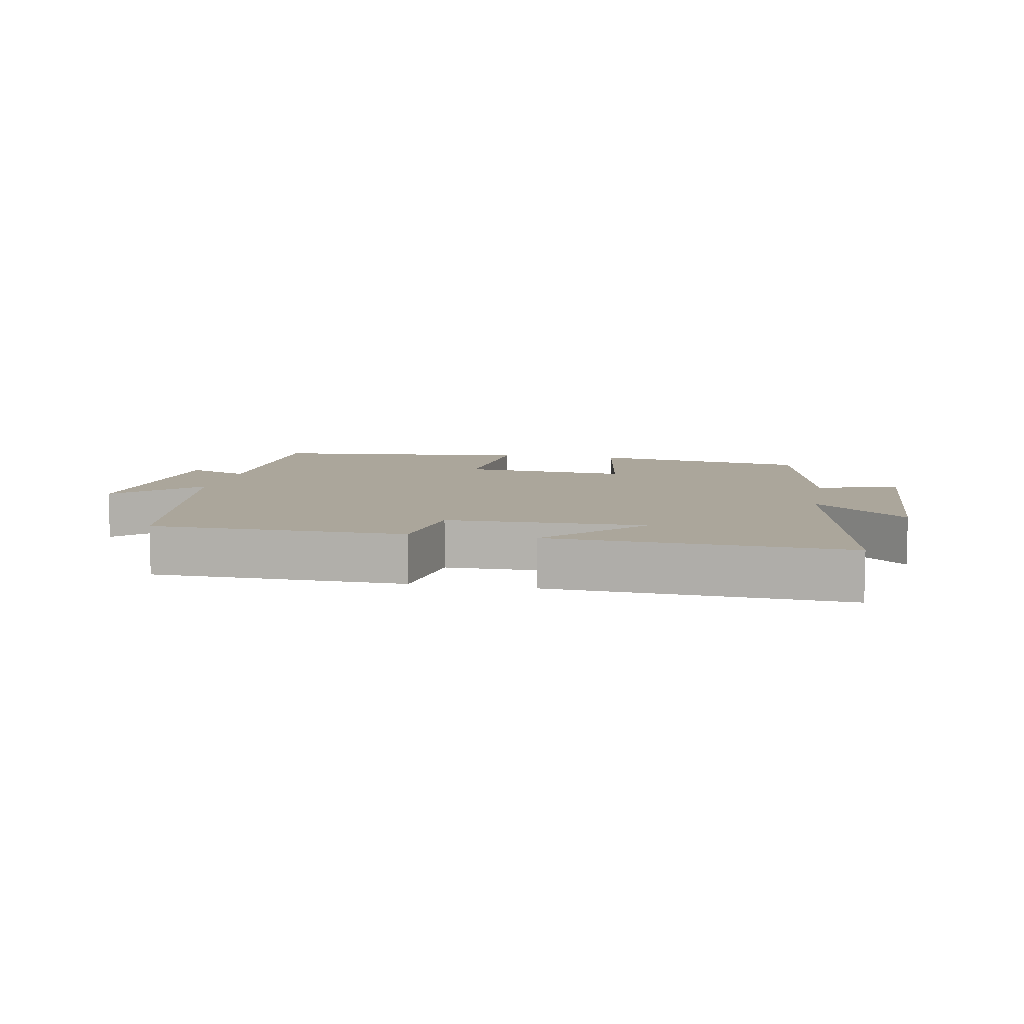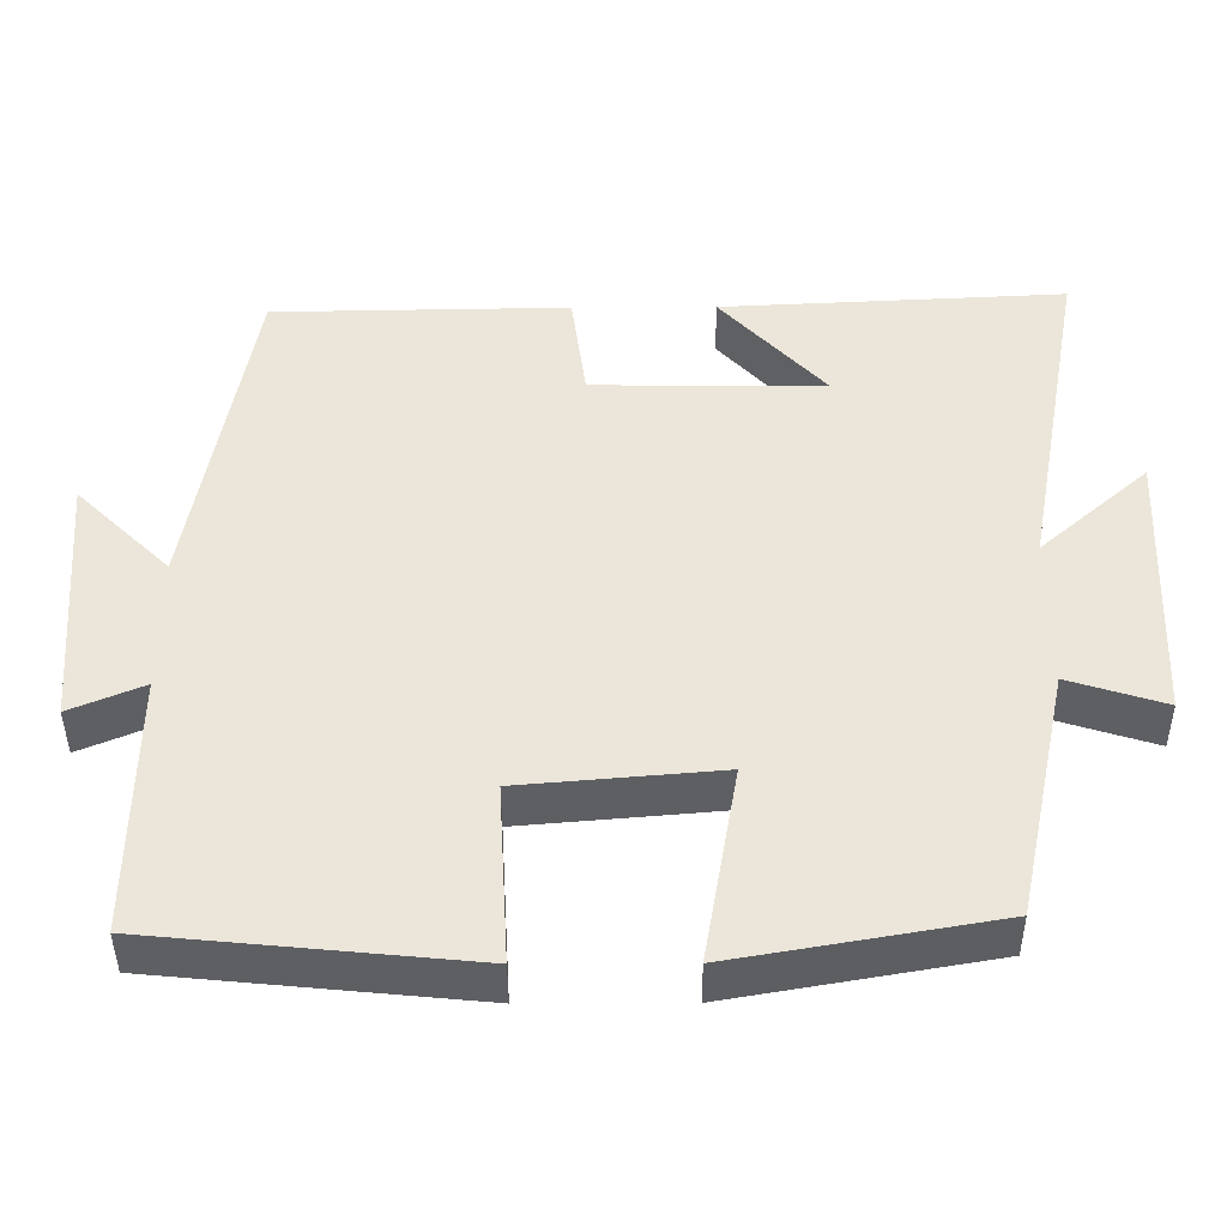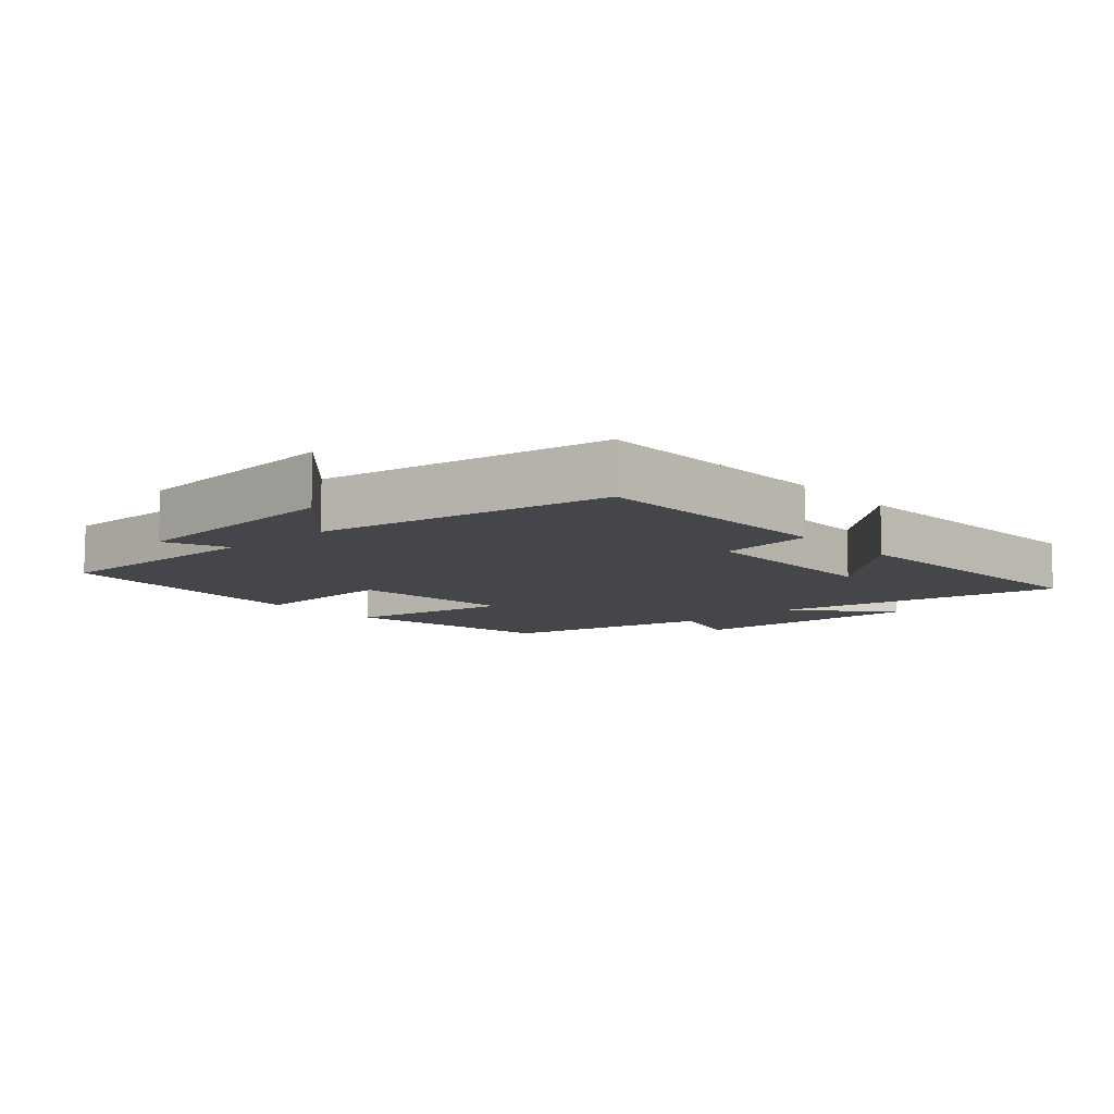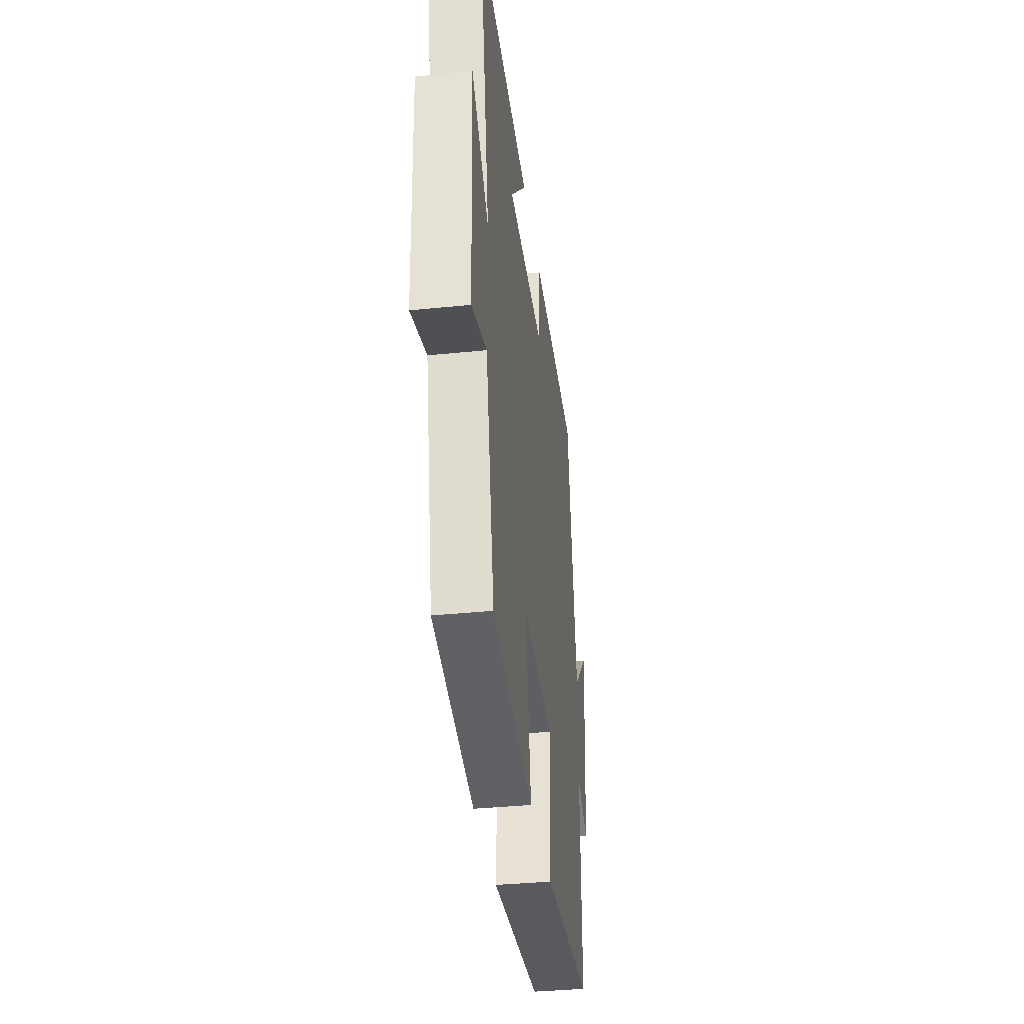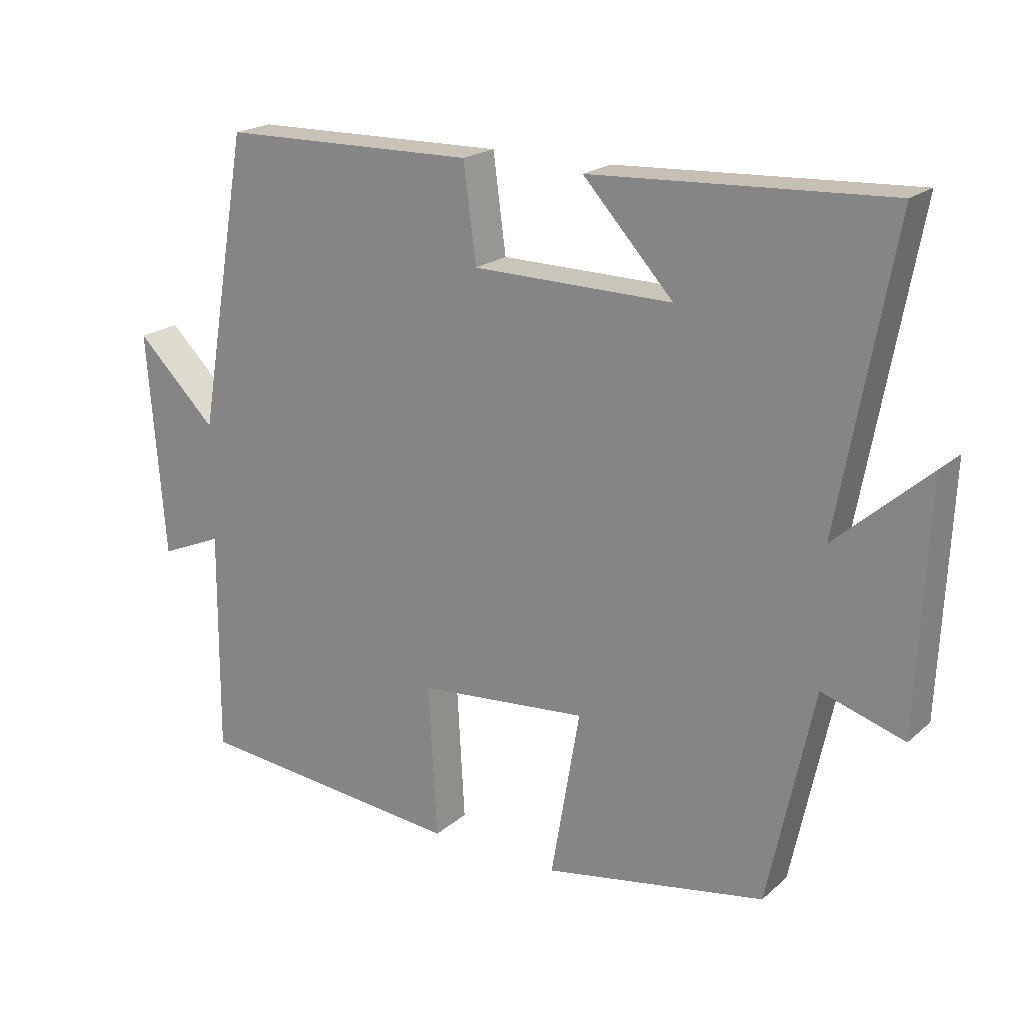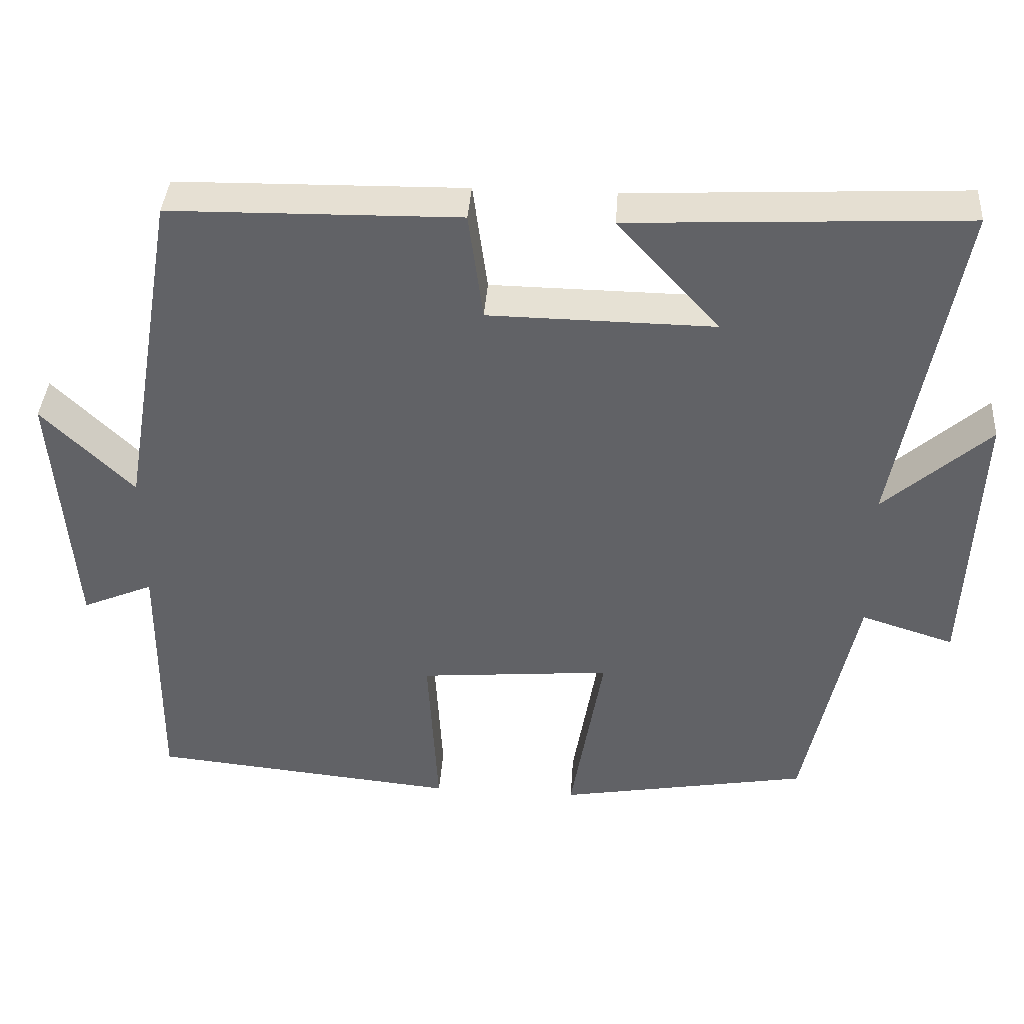
<metadata>
{"format":"obj","ext":"obj","renderer":"f3d","projection":"perspective","resolution":1024,"background":"white","views":[{"elev":8.0,"azim":10.9,"up":"+Y"},{"elev":-42.5,"azim":0.3,"up":"+Z"},{"elev":-9.5,"azim":-48.1,"up":"+Y"},{"elev":-36.8,"azim":97.5,"up":"+Z"},{"elev":20.1,"azim":33.5,"up":"+Z"},{"elev":38.9,"azim":3.9,"up":"+Z"}]}
</metadata>
<code>
v -0.503 0.07 -0.46
v -0.5 0.07 -0.124
v -0.594 0.07 -0.164
v -0.62 0.07 0.172
v -0.5 0.07 0.054
v -0.424 0.07 0.494
v -0.043 0.07 0.5
v -0.024 0.07 0.357
v 0.274 0.07 0.353
v 0.139 0.07 0.5
v 0.581 0.07 0.522
v 0.5 0.07 0.079
v 0.639 0.07 0.202
v 0.623 0.07 -0.16
v 0.5 0.07 -0.121
v 0.432 0.07 -0.442
v 0.1 0.07 -0.5
v 0.143 0.07 -0.248
v -0.111 0.07 -0.27
v -0.098 0.07 -0.5
v -0.503 0 -0.46
v -0.5 0 -0.124
v -0.594 0 -0.164
v -0.62 0 0.172
v -0.5 0 0.054
v -0.424 0 0.494
v -0.043 0 0.5
v -0.024 0 0.357
v 0.274 0 0.353
v 0.139 0 0.5
v 0.581 0 0.522
v 0.5 0 0.079
v 0.639 0 0.202
v 0.623 0 -0.16
v 0.5 0 -0.121
v 0.432 0 -0.442
v 0.1 0 -0.5
v 0.143 0 -0.248
v -0.111 0 -0.27
v -0.098 0 -0.5
f 19 20 1 2
f 18 19 2
f 15 16 17 18
f 15 18 2
f 12 13 14 15
f 12 15 2
f 11 12 2
f 9 10 11
f 9 11 2 3
f 8 9 3
f 5 6 7 8
f 5 8 3
f 3 4 5
f 22 21 40 39
f 22 39 38
f 38 37 36 35
f 22 38 35
f 35 34 33 32
f 22 35 32
f 22 32 31
f 31 30 29
f 23 22 31 29
f 23 29 28
f 28 27 26 25
f 23 28 25
f 25 24 23
f 1 21 22 2
f 2 22 23 3
f 3 23 24 4
f 4 24 25 5
f 5 25 26 6
f 6 26 27 7
f 7 27 28 8
f 8 28 29 9
f 9 29 30 10
f 10 30 31 11
f 11 31 32 12
f 12 32 33 13
f 13 33 34 14
f 14 34 35 15
f 15 35 36 16
f 16 36 37 17
f 17 37 38 18
f 18 38 39 19
f 19 39 40 20
f 20 40 21 1

</code>
